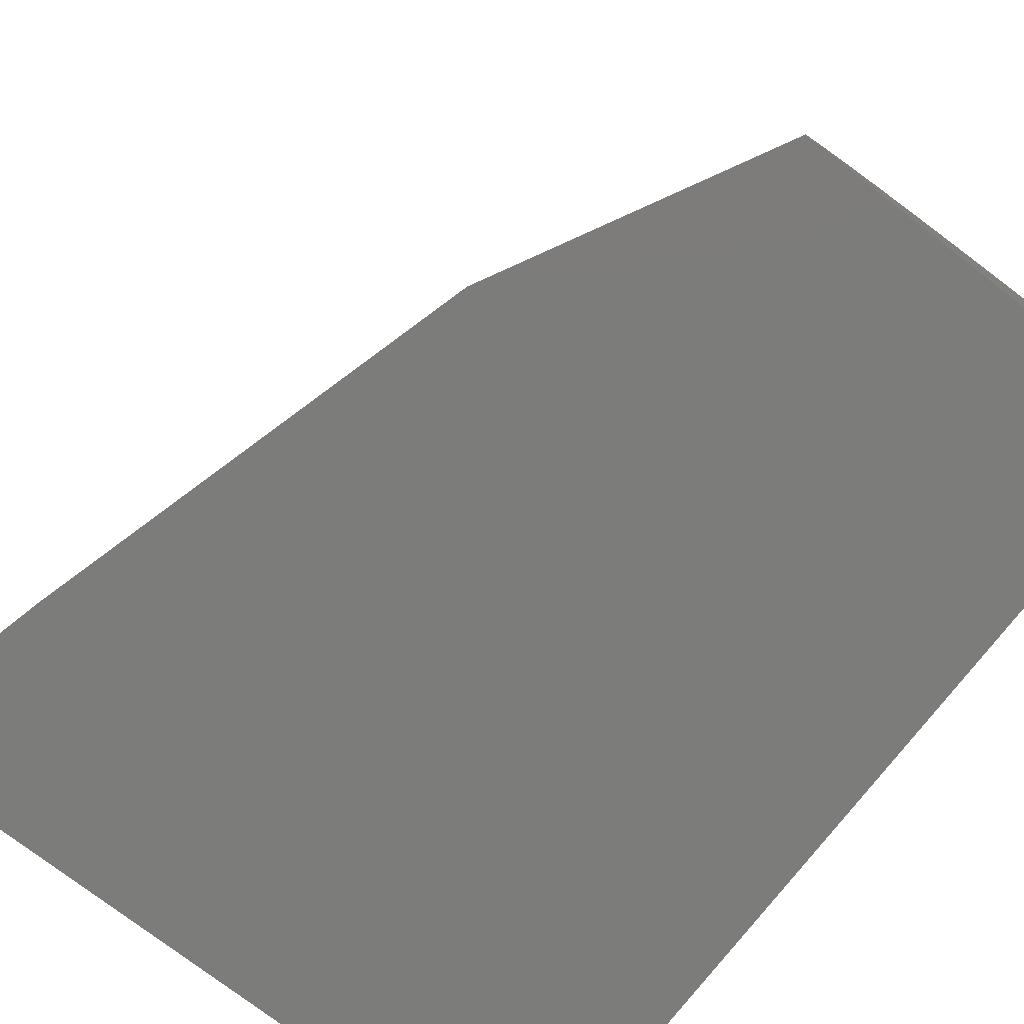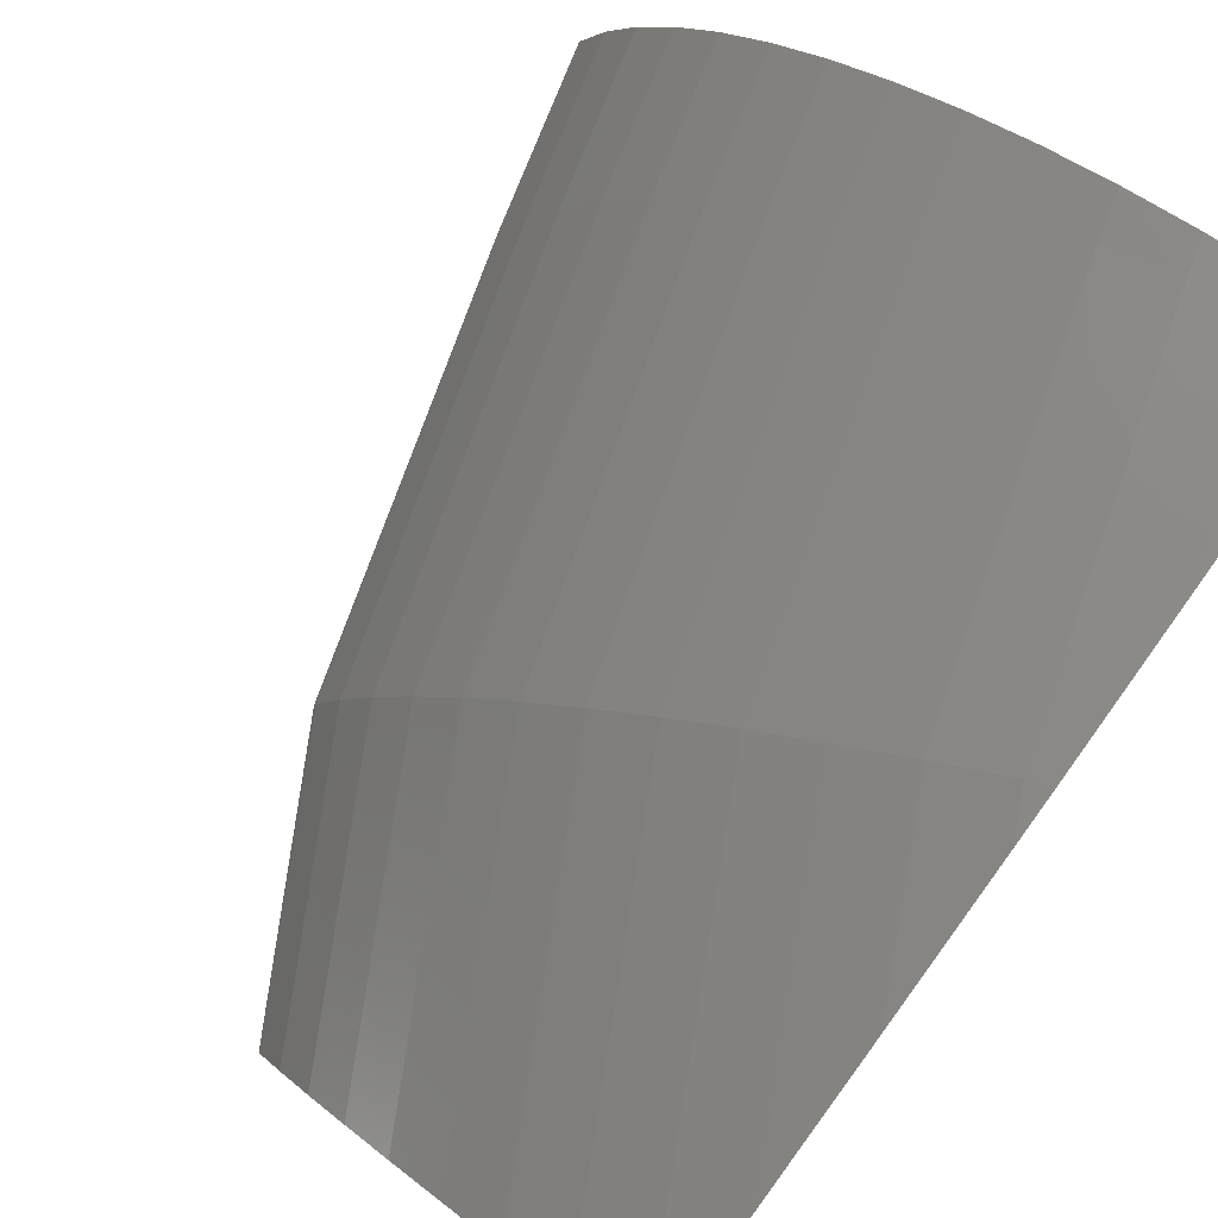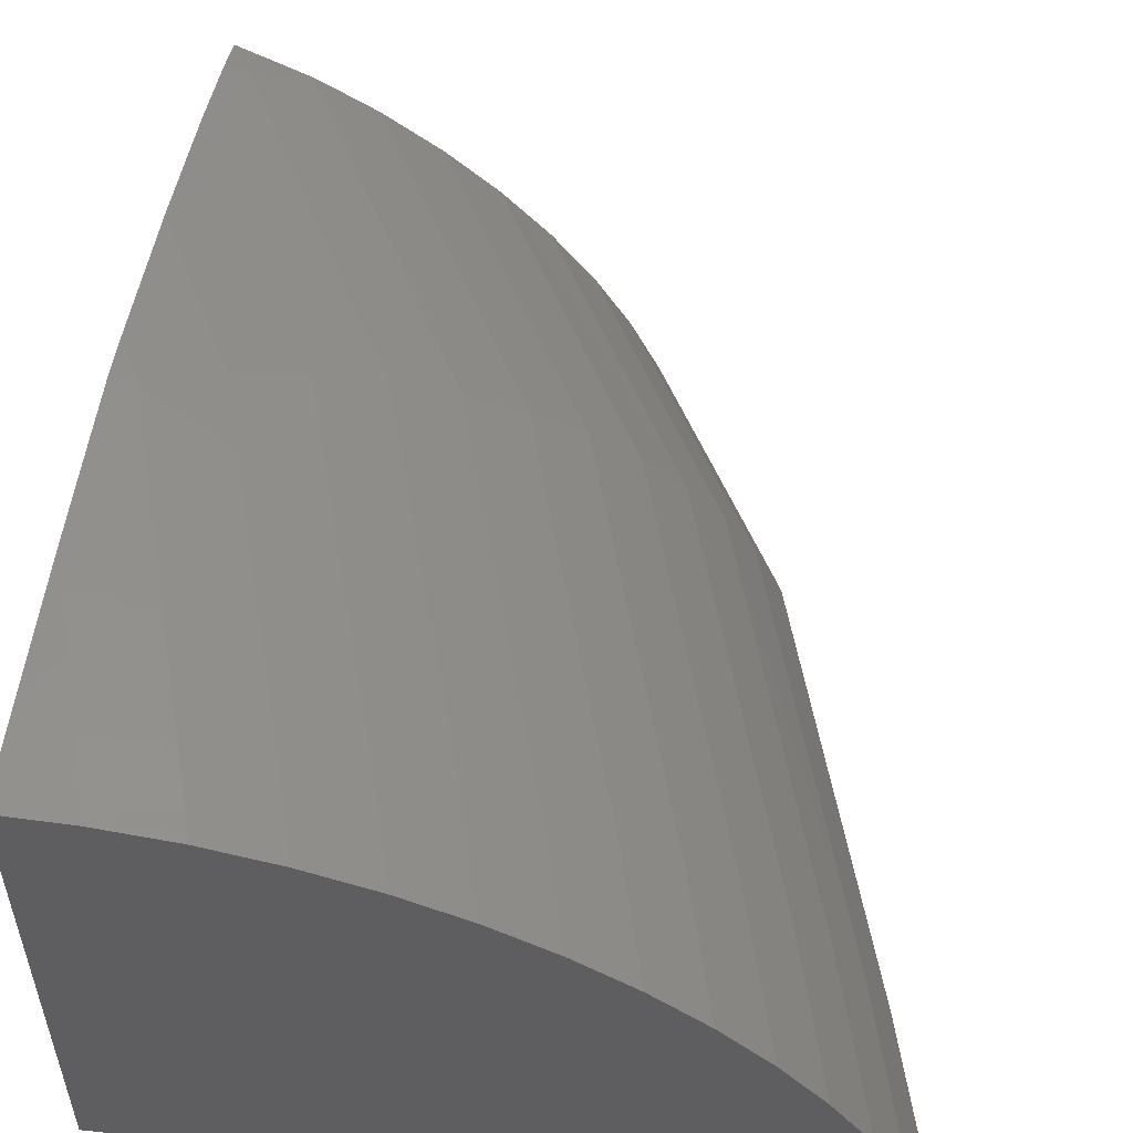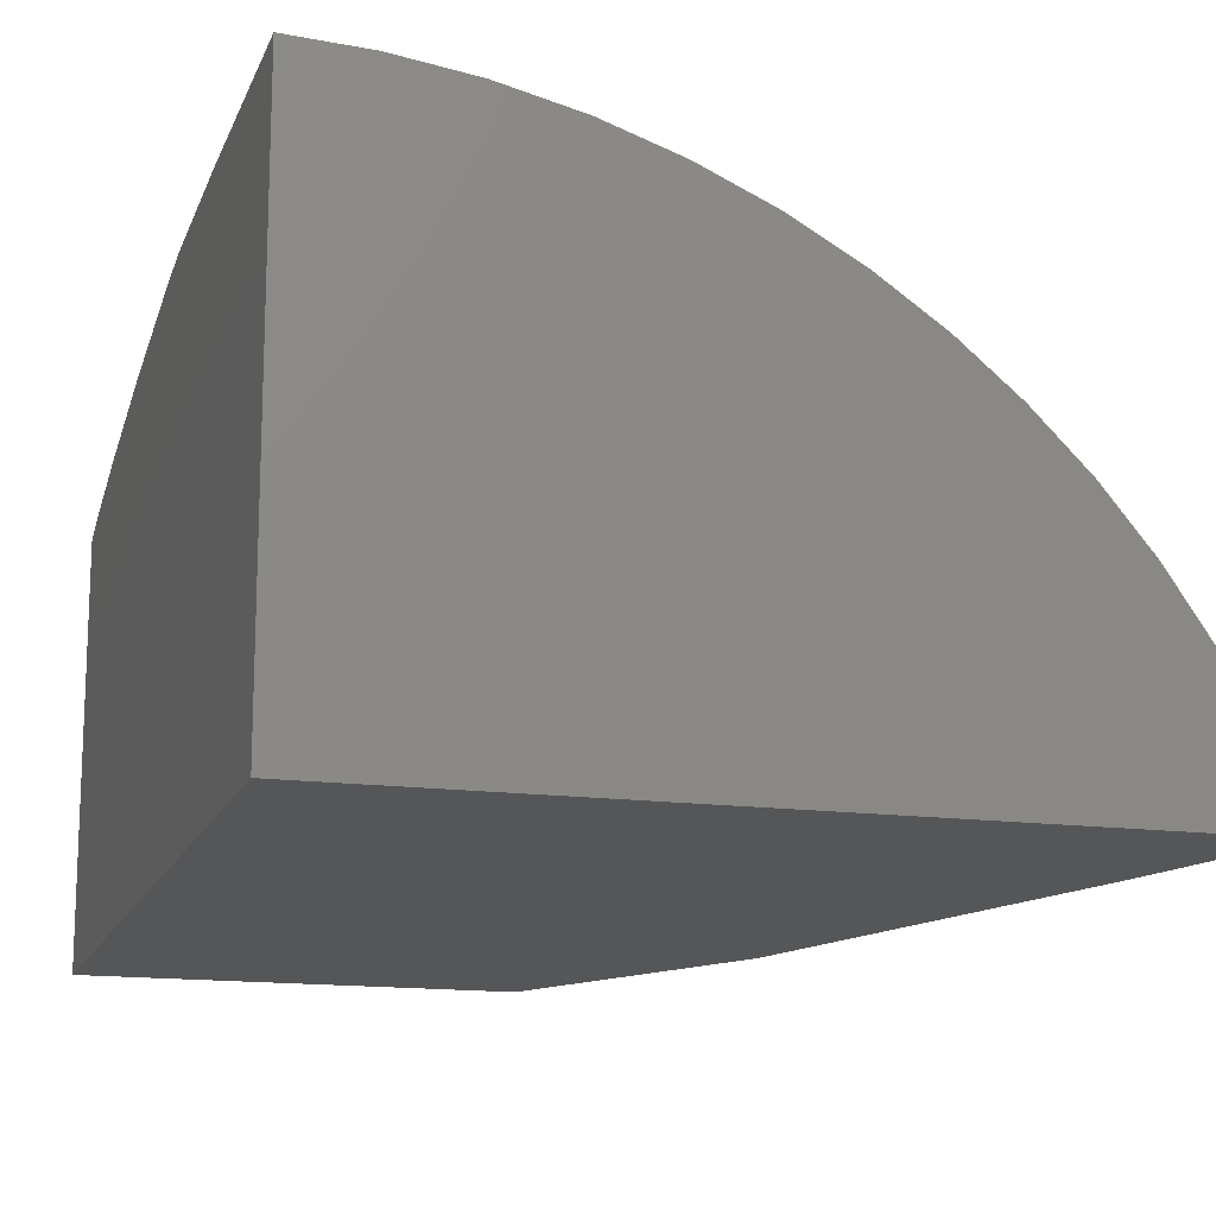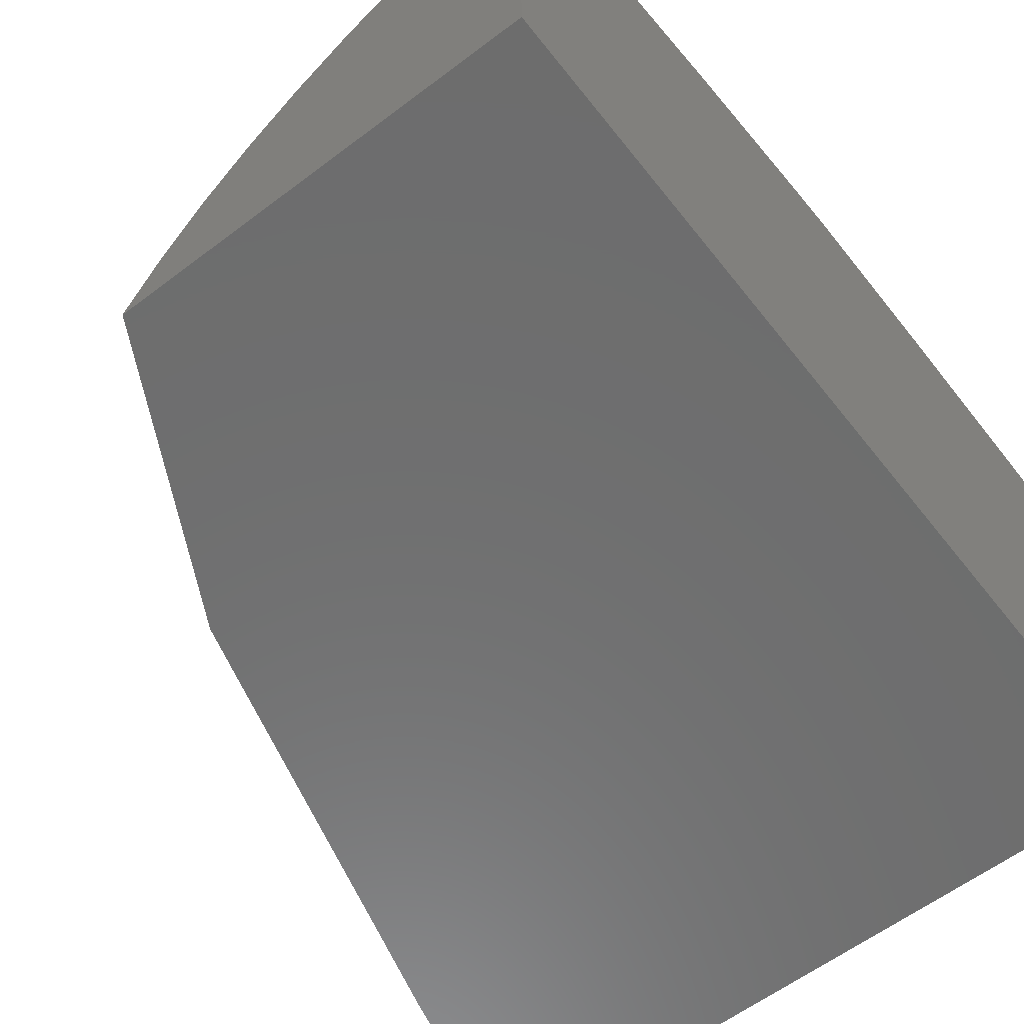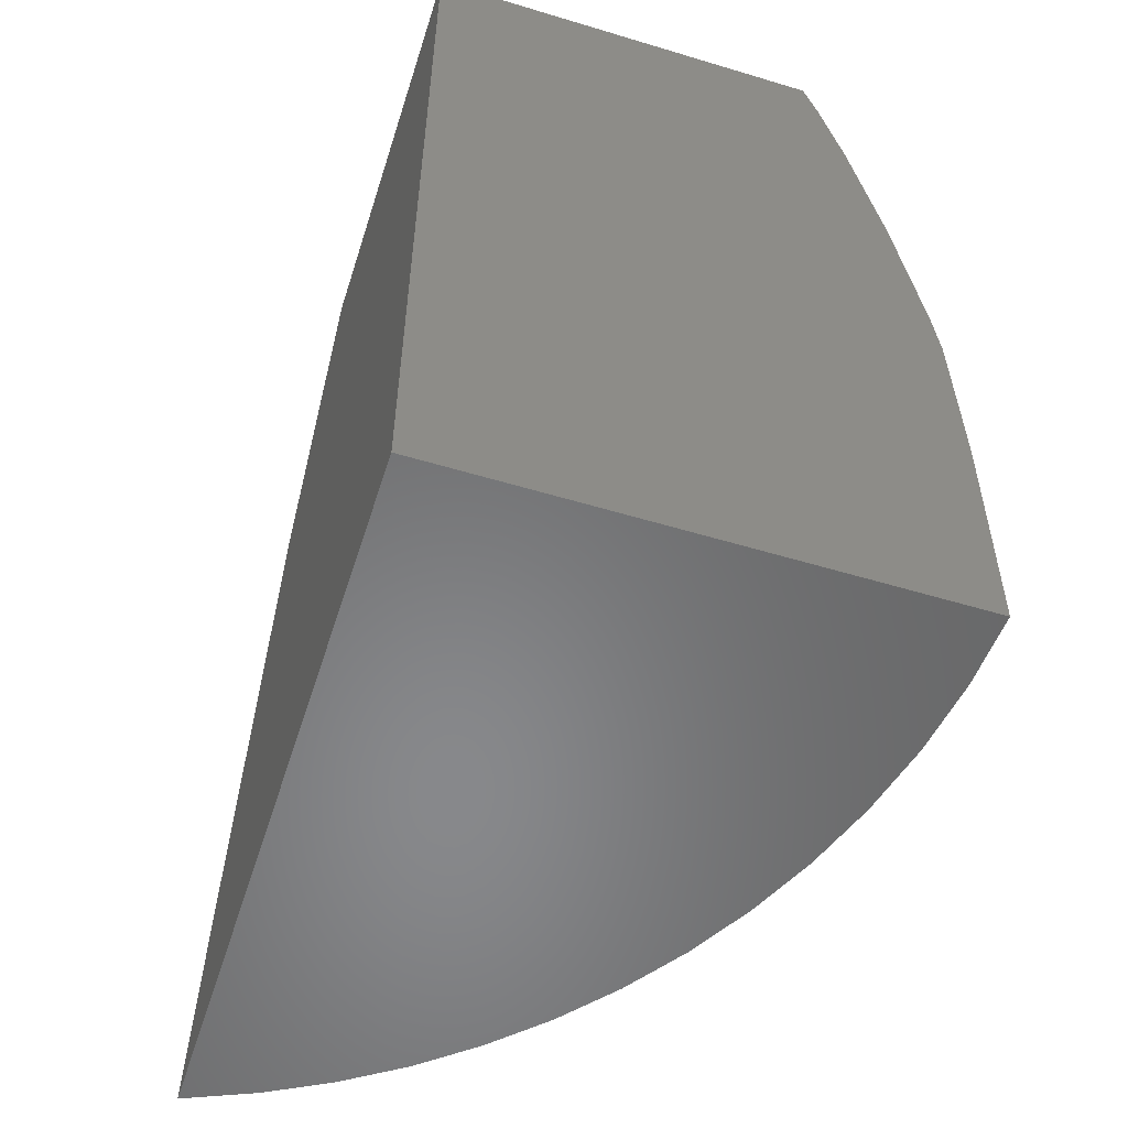
<metadata>
{"format":"stl","ext":"stl","renderer":"f3d","projection":"perspective","resolution":1024,"background":"white","views":[{"elev":-75.3,"azim":142.4,"up":"+Z"},{"elev":79.0,"azim":-144.1,"up":"+Z"},{"elev":52.6,"azim":6.6,"up":"+Z"},{"elev":-14.8,"azim":-16.5,"up":"+Z"},{"elev":-59.6,"azim":-142.1,"up":"+Z"},{"elev":-54.8,"azim":-107.7,"up":"+Y"}]}
</metadata>
<code>
# stl→obj: 93 verts, 182 faces
v 40.45 -57.98 5.48
v 54.97 -54.31 5.48
v 55.89 -57.98 5.48
v 54.87 -53.89 5.48
v 52.46 -45.38 5.48
v 40.45 -38.66 5.48
v 52.19 -44.42 5.48
v 49.12 -38.66 5.48
v 40.45 -38.76 14.07
v 40.45 -38.66 14.04
v 40.45 -39.61 14.33
v 40.45 -41.06 14.68
v 40.45 -41.5 14.79
v 40.45 -43.46 15.17
v 40.45 -44.71 15.41
v 40.45 -45.91 15.59
v 40.45 -48.11 15.92
v 40.45 -48.43 15.96
v 40.45 -49.26 16.05
v 40.45 -51.58 16.09
v 40.45 -52.92 16.12
v 40.45 -55 16.1
v 40.45 -57.98 16.07
v 40.46 -38.66 14.04
v 41.93 -38.66 13.36
v 42.27 -38.66 13.17
v 41.95 -38.66 13.35
v 43.3 -38.66 12.53
v 43.37 -38.66 12.48
v 44.55 -38.66 11.6
v 44.69 -38.66 11.47
v 45.7 -38.66 10.56
v 45.88 -38.66 10.36
v 46.73 -38.66 9.432
v 46.95 -38.66 9.149
v 47.65 -38.66 8.212
v 47.87 -38.66 7.855
v 48.45 -38.66 6.912
v 48.65 -38.66 6.484
v 49.1 -38.66 5.539
v 41.41 -57.98 16.02
v 42 -57.98 15.99
v 41.96 -57.98 15.99
v 43.54 -57.98 15.77
v 43.69 -57.98 15.73
v 45.07 -57.98 15.4
v 45.32 -57.98 15.32
v 46.54 -57.98 14.9
v 46.86 -57.98 14.76
v 47.95 -57.98 14.28
v 48.32 -57.98 14.07
v 49.27 -57.98 13.53
v 49.69 -57.98 13.24
v 50.52 -57.98 12.67
v 50.96 -57.98 12.3
v 51.68 -57.98 11.71
v 52.12 -57.98 11.26
v 52.74 -57.98 10.65
v 53.18 -57.98 10.12
v 53.69 -57.98 9.494
v 54.11 -57.98 8.886
v 54.54 -57.98 8.257
v 54.92 -57.98 7.575
v 55.27 -57.98 6.943
v 55.59 -57.98 6.194
v 55.87 -57.98 5.559
v 40.9 -39.38 14.1
v 42.02 -38.78 13.36
v 40.92 -49.07 15.97
v 42.31 -48.49 15.6
v 43.65 -47.94 15.1
v 44.93 -47.41 14.47
v 46.14 -46.92 13.71
v 47.27 -46.45 12.84
v 48.33 -46.01 11.87
v 49.29 -45.61 10.79
v 50.16 -45.25 9.622
v 50.93 -44.94 8.368
v 51.59 -44.66 7.037
v 52.14 -44.44 5.634
v 41.92 -57.83 15.99
v 43.39 -57.38 15.77
v 44.81 -56.95 15.41
v 46.18 -56.53 14.91
v 47.48 -56.14 14.28
v 48.72 -55.76 13.53
v 49.87 -55.41 12.68
v 50.95 -55.08 11.71
v 51.93 -54.78 10.65
v 52.82 -54.51 9.499
v 53.61 -54.27 8.261
v 54.28 -54.07 6.947
v 54.84 -53.9 5.562
f 1 2 3
f 2 1 4
f 4 1 5
f 6 5 1
f 5 6 7
f 7 6 8
f 6 9 10
f 6 11 9
f 6 12 11
f 6 13 12
f 6 14 13
f 6 15 14
f 6 16 15
f 1 16 6
f 16 1 17
f 17 1 18
f 18 1 19
f 19 1 20
f 20 1 21
f 21 1 22
f 22 1 23
f 6 24 25
f 26 25 27
f 6 25 26
f 6 26 28
f 6 28 29
f 6 29 30
f 6 30 31
f 6 31 32
f 6 32 33
f 6 33 34
f 6 34 35
f 6 35 36
f 6 36 37
f 6 37 38
f 6 38 39
f 6 39 40
f 6 40 8
f 24 6 10
f 41 42 43
f 1 41 23
f 41 1 42
f 42 1 44
f 44 1 45
f 45 1 46
f 46 1 47
f 47 1 48
f 48 1 49
f 49 1 50
f 50 1 51
f 51 1 52
f 52 1 53
f 53 1 54
f 54 1 55
f 55 1 56
f 56 1 57
f 57 1 58
f 58 1 59
f 59 1 60
f 60 1 61
f 61 1 62
f 62 1 63
f 63 1 64
f 64 1 65
f 3 65 1
f 65 3 66
f 9 24 10
f 24 9 67
f 67 9 11
f 68 27 25
f 25 67 68
f 67 25 24
f 68 26 27
f 69 17 18
f 69 18 19
f 70 15 16
f 17 70 16
f 70 17 69
f 71 13 14
f 15 71 14
f 71 15 70
f 12 67 11
f 67 12 72
f 13 72 12
f 72 13 71
f 73 68 67
f 72 73 67
f 68 28 26
f 28 68 74
f 73 74 68
f 75 30 29
f 29 74 75
f 74 29 28
f 76 32 31
f 31 75 76
f 75 31 30
f 77 34 33
f 32 77 33
f 77 32 76
f 78 36 35
f 34 78 35
f 78 34 77
f 79 38 37
f 36 79 37
f 79 36 78
f 80 40 39
f 38 80 39
f 80 38 79
f 40 7 8
f 7 40 80
f 81 21 22
f 22 41 81
f 41 22 23
f 20 69 19
f 69 20 82
f 21 82 20
f 82 21 81
f 83 70 69
f 82 83 69
f 84 71 70
f 83 84 70
f 85 72 71
f 84 85 71
f 86 73 72
f 85 86 72
f 87 74 73
f 86 87 73
f 88 75 74
f 87 88 74
f 89 76 75
f 88 89 75
f 90 77 76
f 89 90 76
f 91 78 77
f 90 91 77
f 92 79 78
f 91 92 78
f 93 80 79
f 92 93 79
f 5 7 80
f 93 5 80
f 5 93 4
f 43 81 41
f 82 42 44
f 42 82 81
f 43 42 81
f 83 45 46
f 45 83 82
f 44 45 82
f 84 47 48
f 47 84 83
f 46 47 83
f 85 49 50
f 49 85 84
f 48 49 84
f 86 51 52
f 51 86 85
f 50 51 85
f 87 53 54
f 53 87 86
f 52 53 86
f 88 55 56
f 55 88 87
f 54 55 87
f 58 88 57
f 88 58 89
f 56 57 88
f 60 89 59
f 89 60 90
f 58 59 89
f 62 90 61
f 90 62 91
f 60 61 90
f 63 92 91
f 92 63 64
f 62 63 91
f 65 93 92
f 93 65 66
f 64 65 92
f 2 4 93
f 66 2 93
f 2 66 3

</code>
